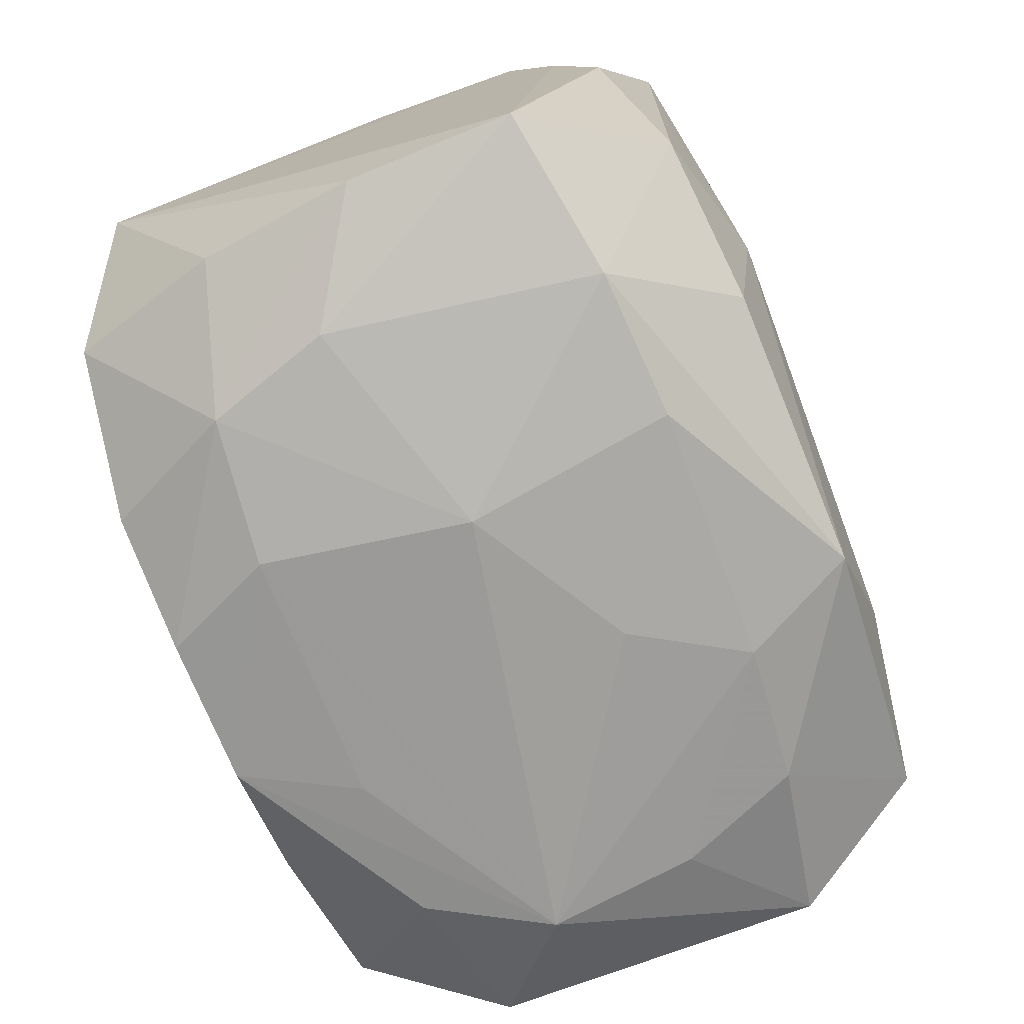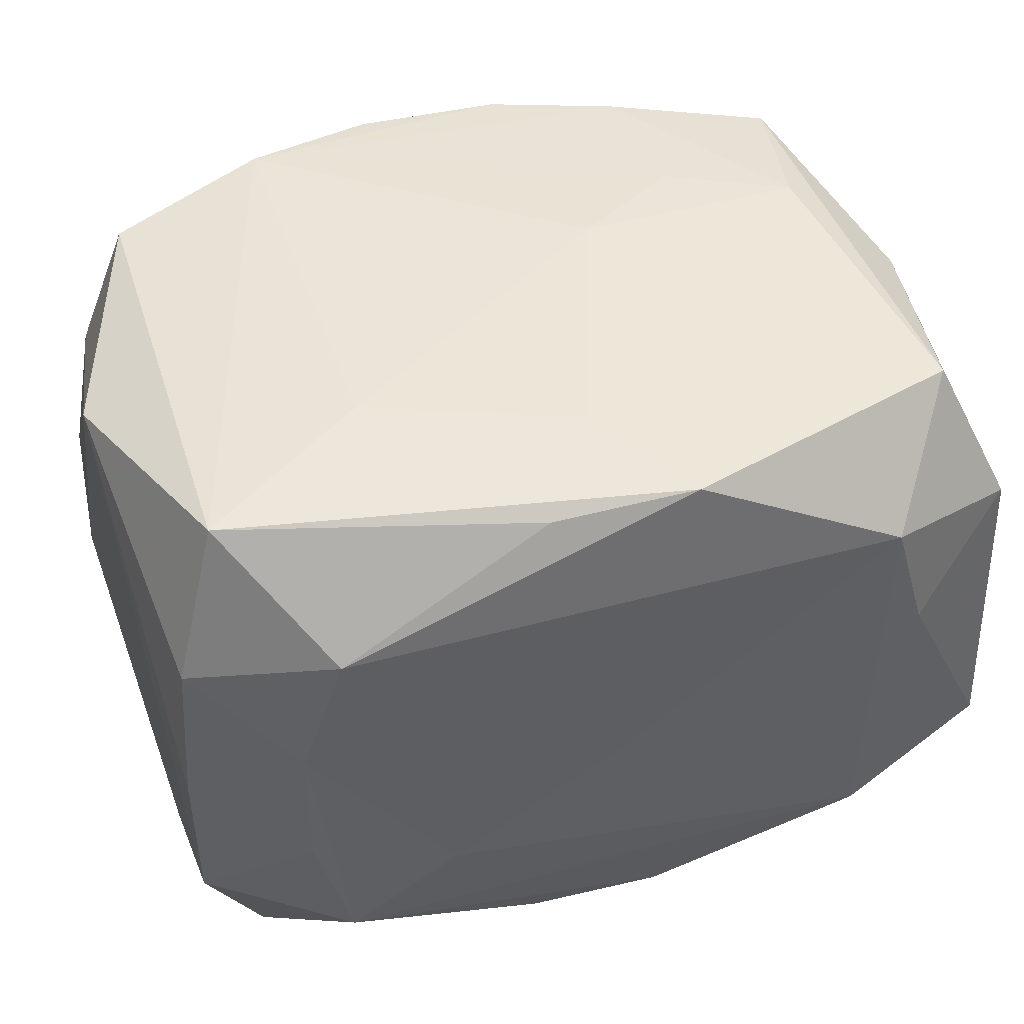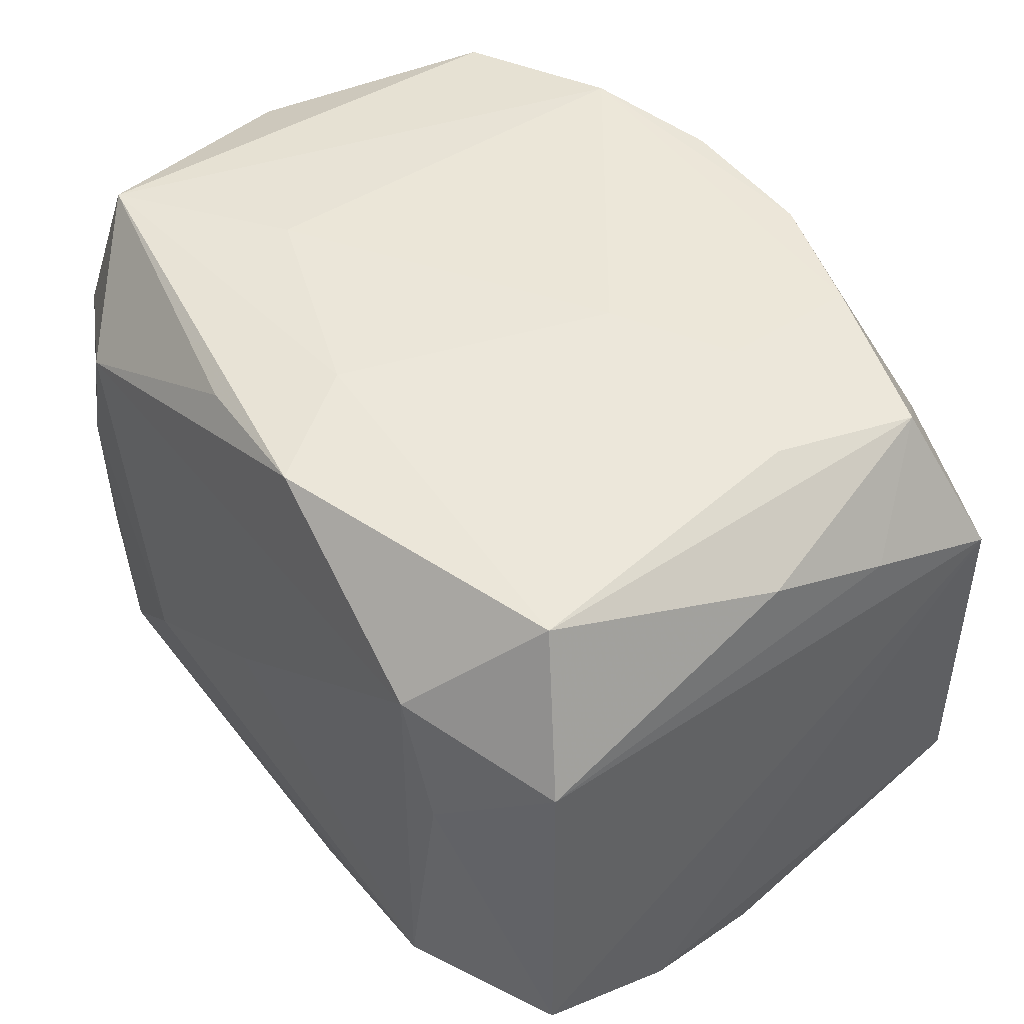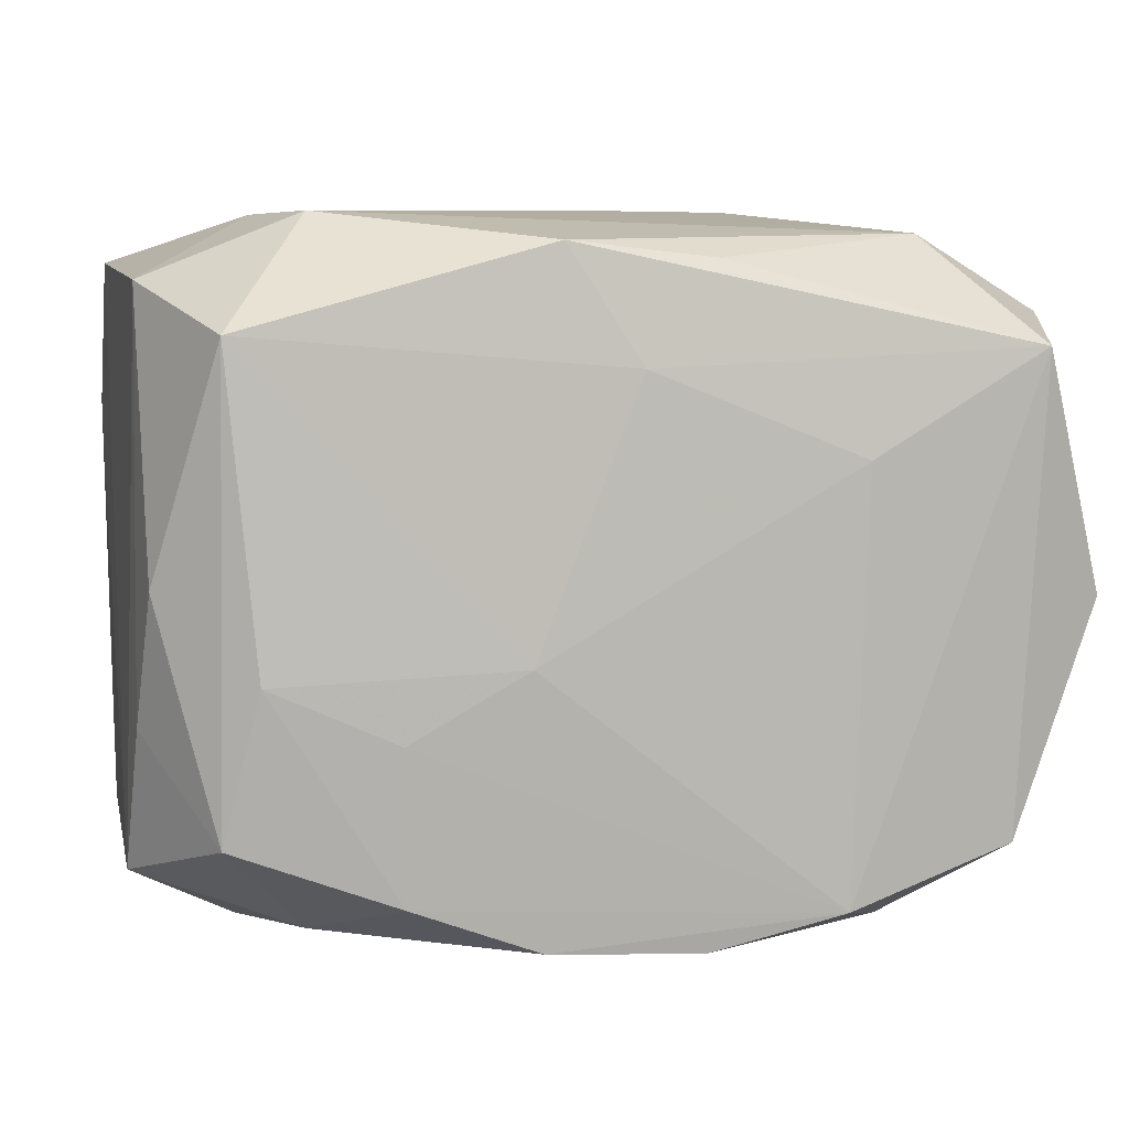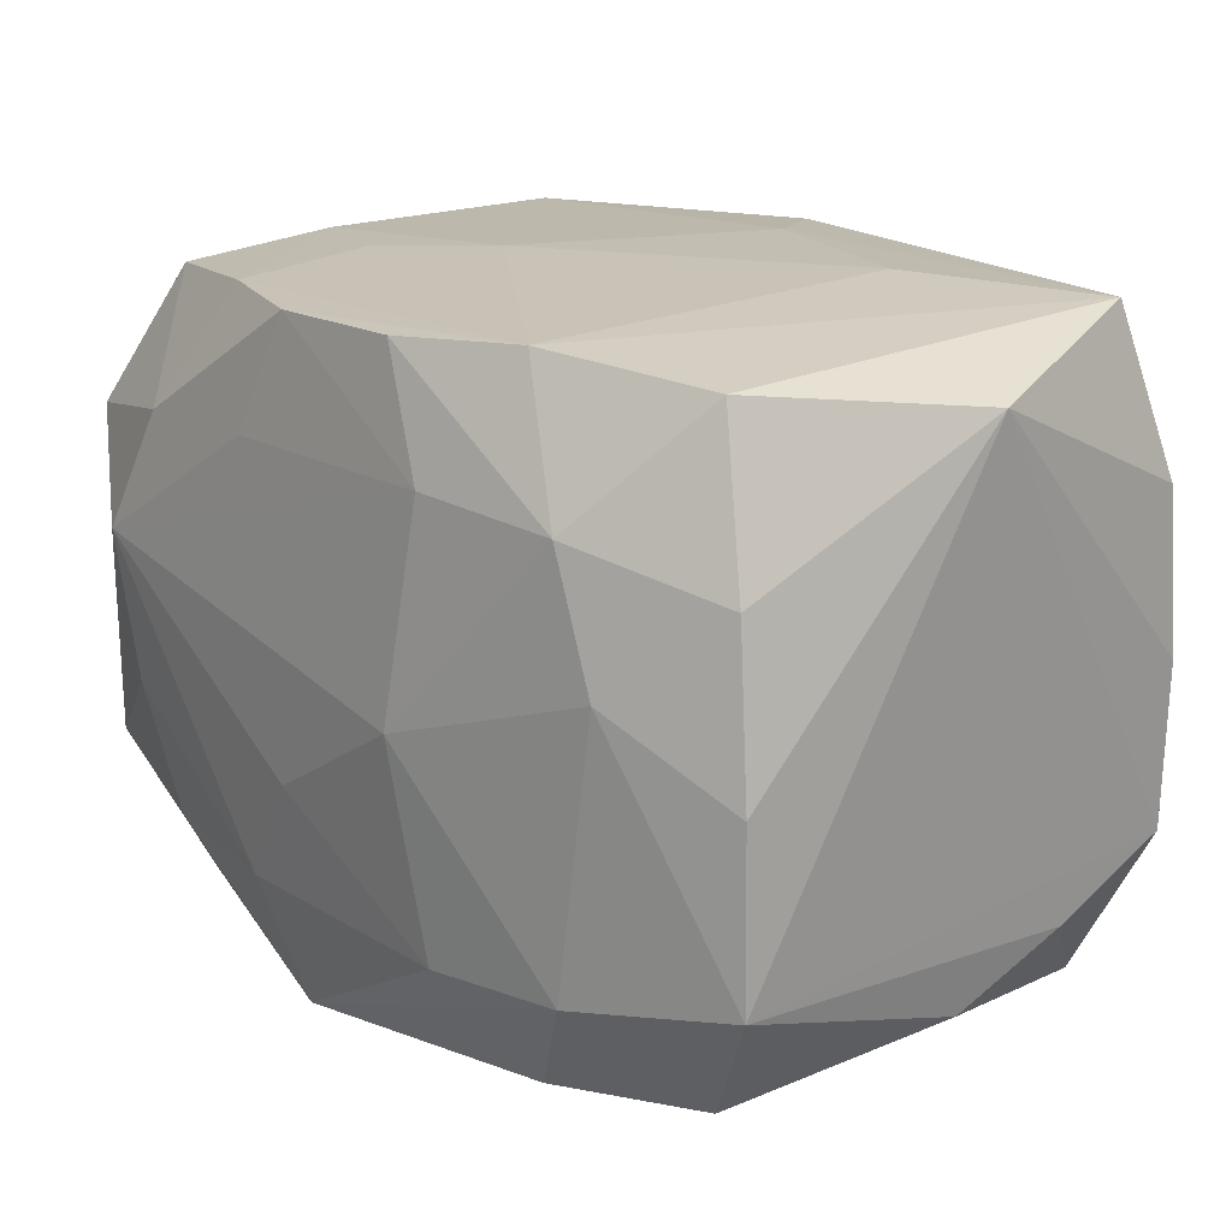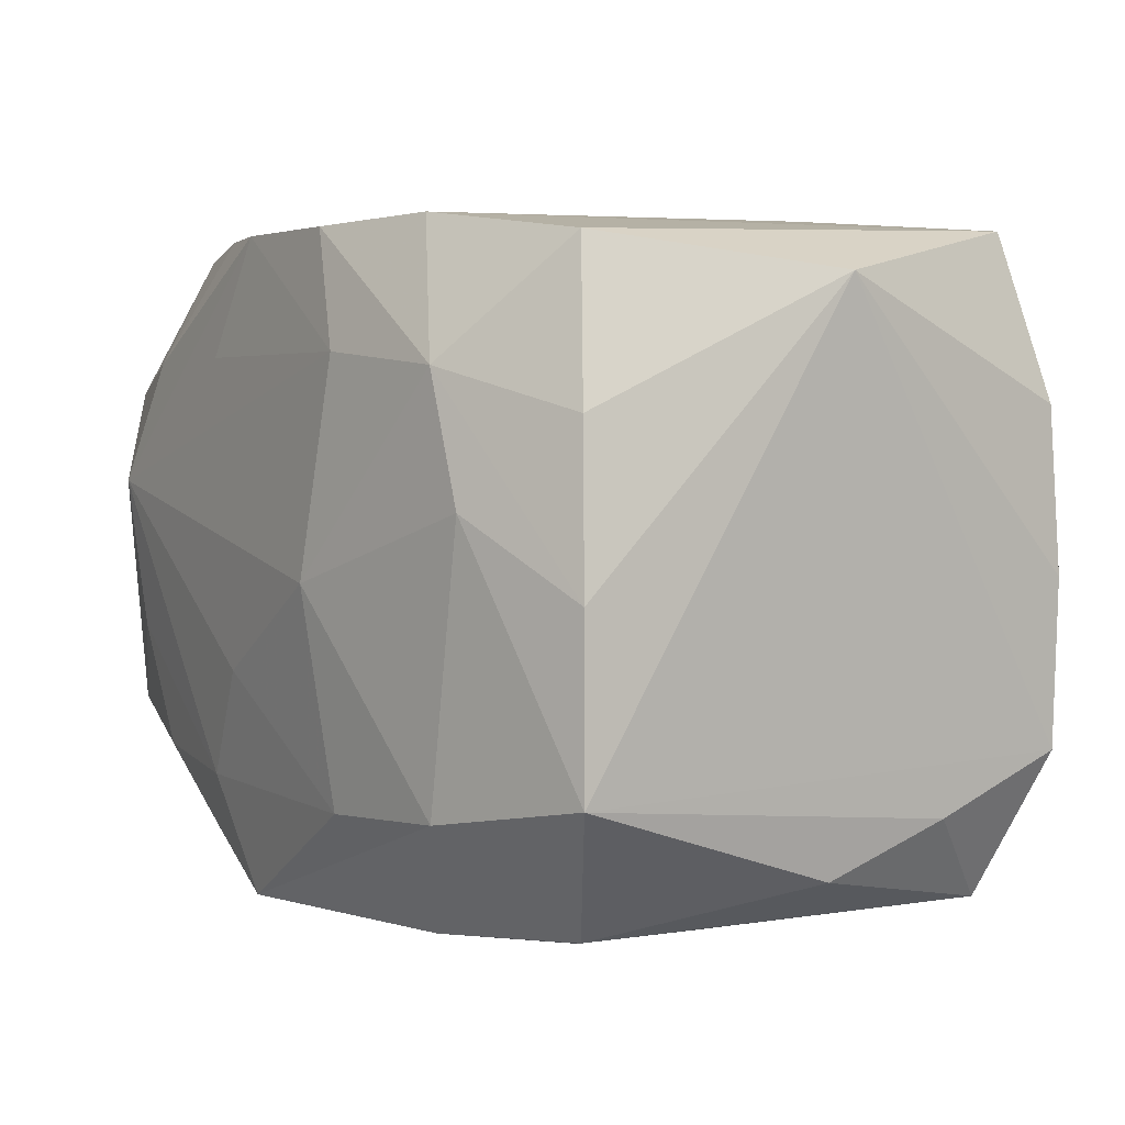
<metadata>
{"format":"obj","ext":"obj","renderer":"f3d","projection":"perspective","resolution":1024,"background":"white","views":[{"elev":-75.2,"azim":110.0,"up":"+Y"},{"elev":45.3,"azim":159.9,"up":"+Z"},{"elev":46.4,"azim":-128.5,"up":"+Z"},{"elev":7.8,"azim":-12.1,"up":"+Y"},{"elev":19.5,"azim":46.1,"up":"+Z"},{"elev":5.4,"azim":55.3,"up":"+Z"}]}
</metadata>
<code>
v -0.02139 0.01421 -0.008956
v 0.003108 -0.01559 0.01593
v 0.004623 -0.01759 0.0001756
v 0.01577 -0.004167 -0.01507
v -0.01619 -0.003083 0.0156
v 0.004247 0.01439 -0.01497
v -0.01531 0.0166 0.003258
v 0.01631 0.01542 0.003685
v -0.01379 -0.0152 0.009562
v 0.02104 -0.01378 0.0003853
v -0.002575 0.01478 -0.01526
v -0.006602 -0.01591 0.009981
v -0.006369 -0.01625 -0.01009
v 0.01328 -0.01622 -0.009419
v 0.02195 -0.0005593 0.01386
v -0.00313 0.01556 0.01529
v -0.01021 -0.005757 0.016
v -0.0134 0.01679 0.009682
v -0.00408 -0.01526 0.01569
v 0.01863 0.0109 0.01579
v 0.006155 -0.0168 -0.01001
v -0.02058 0.0006937 0.01236
v 0.01501 -0.01597 0.003867
v 0.0005846 0.004538 -0.01672
v -0.009891 -0.006153 -0.01657
v 0.02134 0.005523 -0.01026
v -0.01311 0.01662 -0.0105
v 0.02137 -0.014 -0.007804
v 0.005866 -0.01666 0.01041
v 0.01725 -0.01127 -0.01435
v -0.01548 -0.003324 -0.01588
v 0.0006976 0.01681 -0.0001972
v -0.01746 -0.0105 -0.01522
v -0.003611 -0.01553 -0.01562
v 0.01429 0.01576 0.009978
v -0.003137 -0.01696 -0.004638
v 0.009348 0.0167 -0.005203
v 0.02151 0.01228 0.0001541
v 0.0146 0.01559 -0.009951
v -0.01578 -0.01535 -0.003754
v 0.01289 -0.01591 0.009914
v -0.02084 0.0004767 -0.0135
v 0.01631 0.01525 -0.003563
v -0.01656 -0.01592 0.0036
v 0.01024 0.00606 0.0164
v -0.0133 -0.01516 -0.009655
v -0.02114 -0.005638 0.01025
v -0.01754 0.01166 0.01483
v 0.01744 -0.01142 0.01552
v 0.01047 -0.006802 -0.01638
v 0.0007239 0.009616 -0.01599
v 0.009538 -0.01399 0.0164
v -0.0216 -0.01248 0.007875
v -0.0216 0.0072 -0.0116
v 0.01983 -0.01299 0.008049
v 0.0002529 0.01012 0.01606
v -0.02144 -0.01268 -0.008424
v 0.02091 -0.0007571 -0.01243
v -0.01012 -0.01299 0.01559
v -0.01788 -0.01021 0.01476
v -0.0174 0.01159 -0.01594
v 0.003832 0.01477 0.01482
v 0.02145 0.01211 -0.007777
v -0.02076 0.01379 0.007626
v 0.009528 -0.01358 -0.01516
v -0.00469 -0.002563 0.0164
v 0.01835 0.01019 -0.01492
v 0.02097 0.01211 0.007989
f 40 44 57
f 25 61 24
f 3 41 29
f 29 41 2
f 29 44 3
f 29 12 44
f 2 41 52
f 52 41 49
f 66 17 52
f 49 41 55
f 15 49 55
f 57 44 53
f 1 27 61
f 66 56 48
f 24 61 51
f 39 27 37
f 11 27 39
f 61 27 11
f 11 51 61
f 44 40 13
f 19 29 2
f 12 29 19
f 2 52 19
f 44 12 19
f 23 14 28
f 23 41 3
f 3 14 23
f 10 28 15
f 15 55 10
f 10 23 28
f 10 55 41
f 41 23 10
f 15 28 63
f 63 38 15
f 24 51 67
f 39 63 67
f 20 49 15
f 20 52 49
f 39 37 8
f 8 37 35
f 33 42 61
f 57 42 33
f 18 27 7
f 27 1 7
f 57 53 54
f 53 1 54
f 54 42 57
f 61 42 54
f 54 1 61
f 60 48 22
f 5 48 60
f 5 17 66
f 66 48 5
f 64 22 48
f 64 48 18
f 64 1 53
f 18 7 64
f 64 7 1
f 18 35 32
f 35 37 32
f 32 27 18
f 32 37 27
f 65 14 34
f 34 33 25
f 3 44 36
f 44 13 36
f 59 5 60
f 17 5 59
f 59 52 17
f 59 19 52
f 9 53 44
f 44 19 9
f 19 59 9
f 60 53 9
f 9 59 60
f 28 58 26
f 26 63 28
f 58 67 26
f 26 67 63
f 30 67 58
f 30 58 28
f 28 14 30
f 30 14 65
f 6 11 39
f 39 67 6
f 51 11 6
f 6 67 51
f 16 48 56
f 56 20 16
f 18 48 16
f 16 35 18
f 35 20 68
f 38 8 68
f 68 8 35
f 15 38 68
f 68 20 15
f 45 20 56
f 45 56 66
f 52 20 45
f 66 52 45
f 38 63 43
f 43 8 38
f 43 63 39
f 39 8 43
f 61 25 31
f 31 33 61
f 25 33 31
f 47 64 53
f 22 64 47
f 47 53 60
f 60 22 47
f 13 34 21
f 3 36 21
f 21 36 13
f 21 14 3
f 21 34 14
f 46 34 13
f 46 40 57
f 46 13 40
f 57 33 46
f 33 34 46
f 50 30 65
f 24 67 50
f 50 25 24
f 65 34 50
f 50 34 25
f 62 20 35
f 35 16 62
f 62 16 20
f 67 30 4
f 4 50 67
f 30 50 4

</code>
